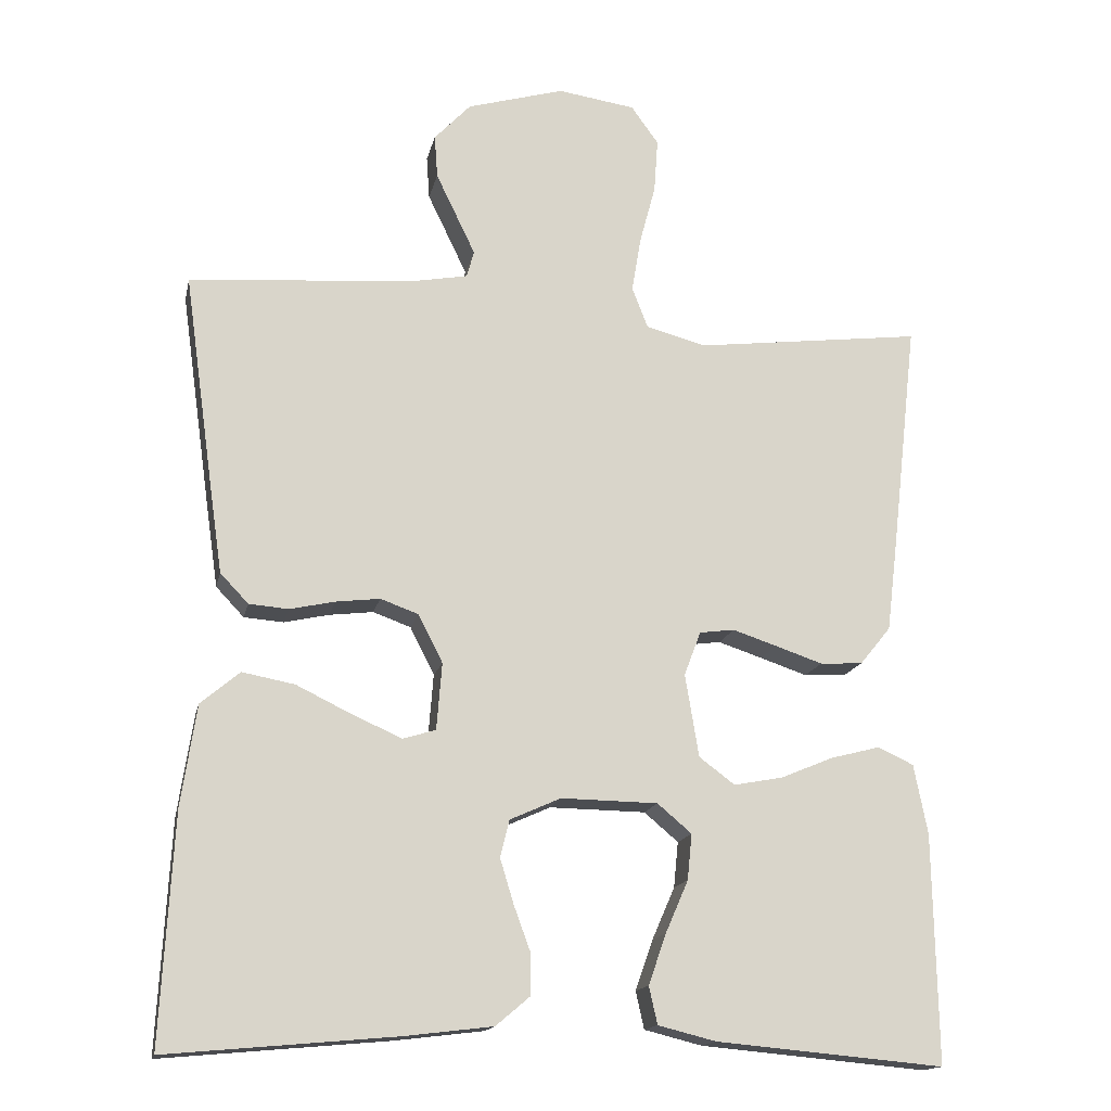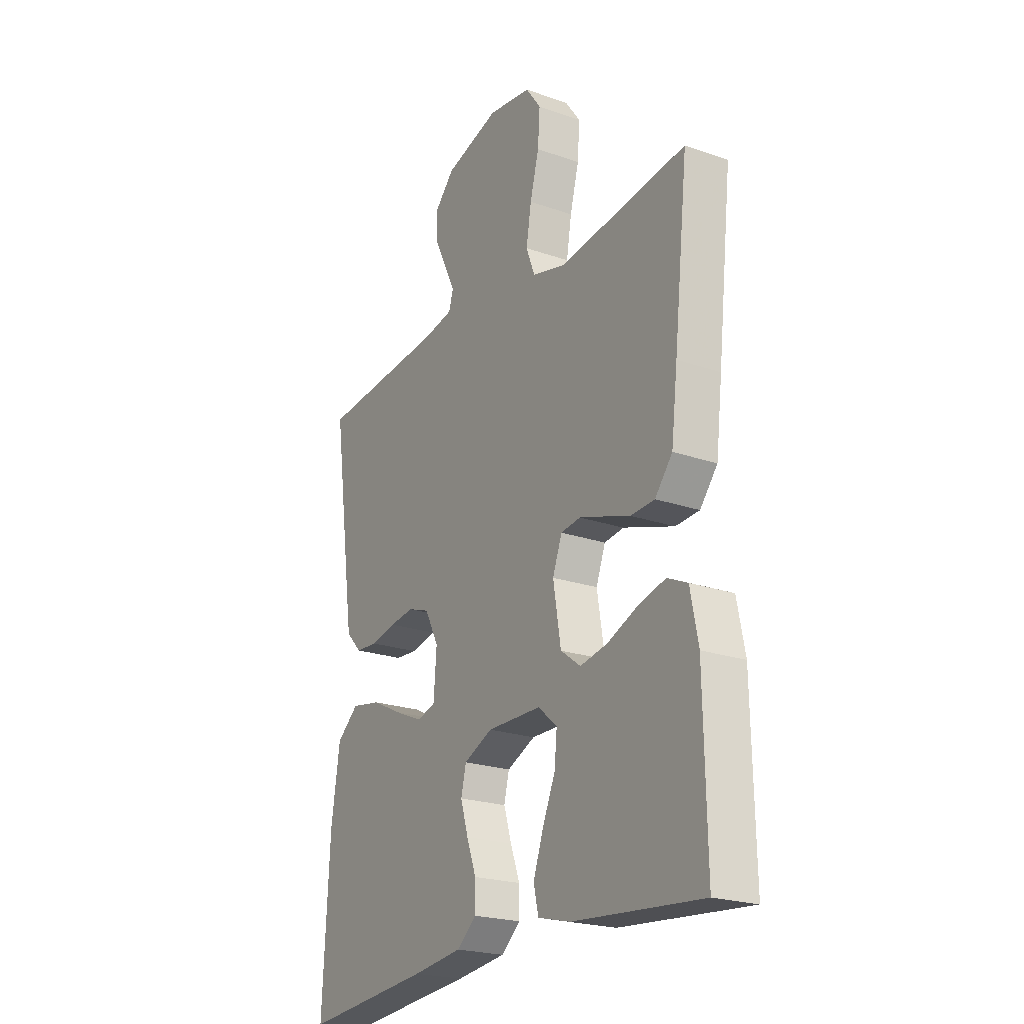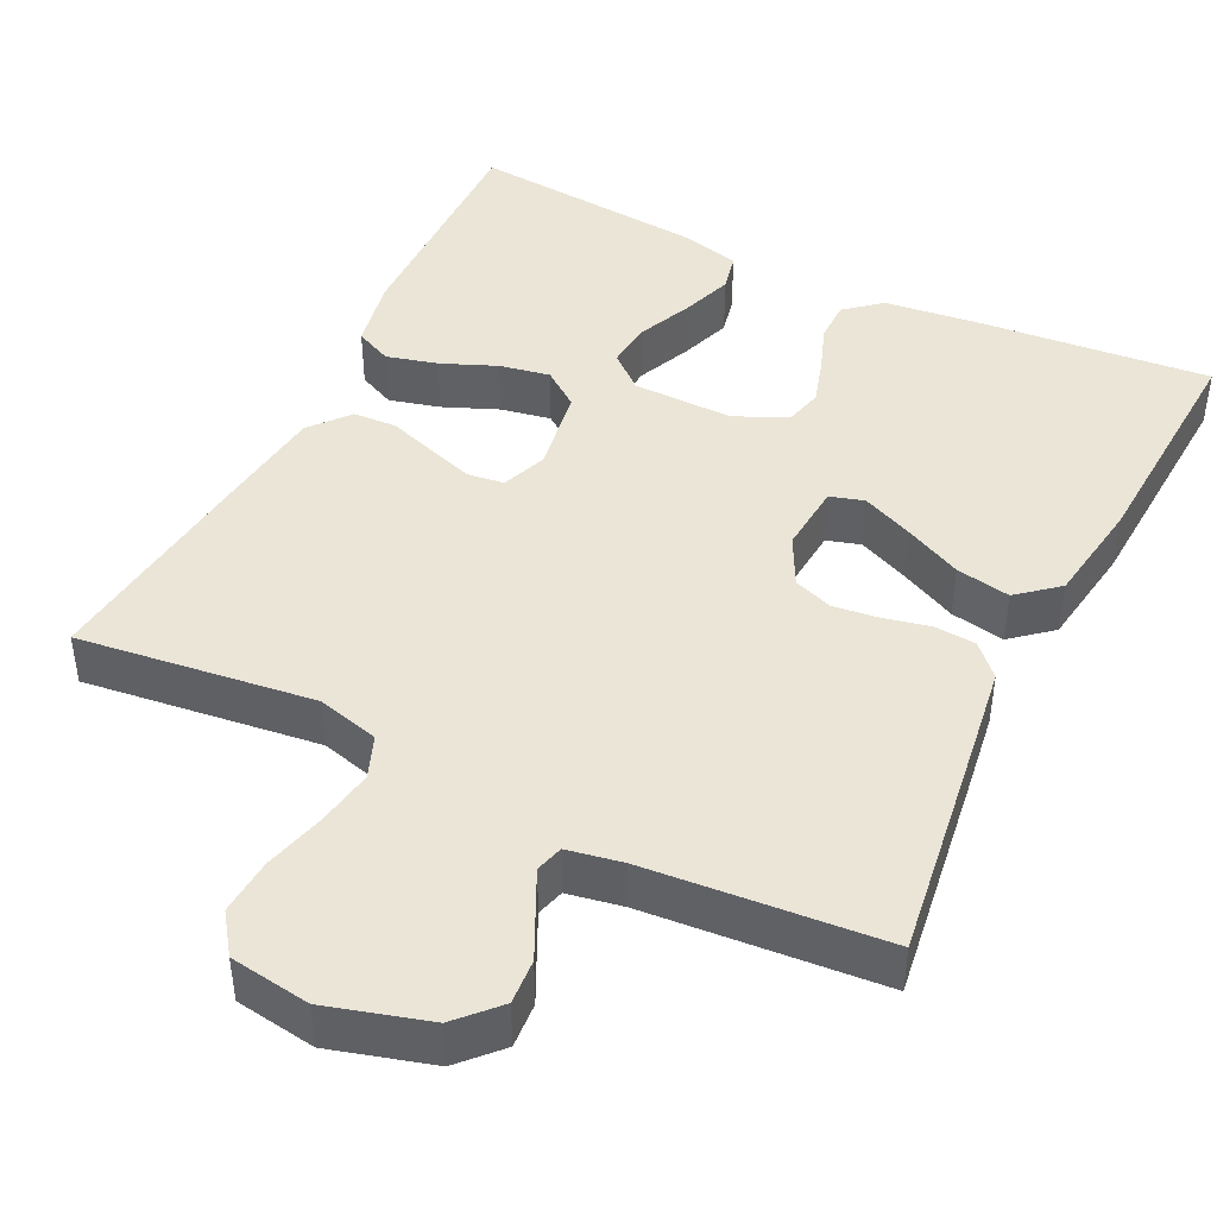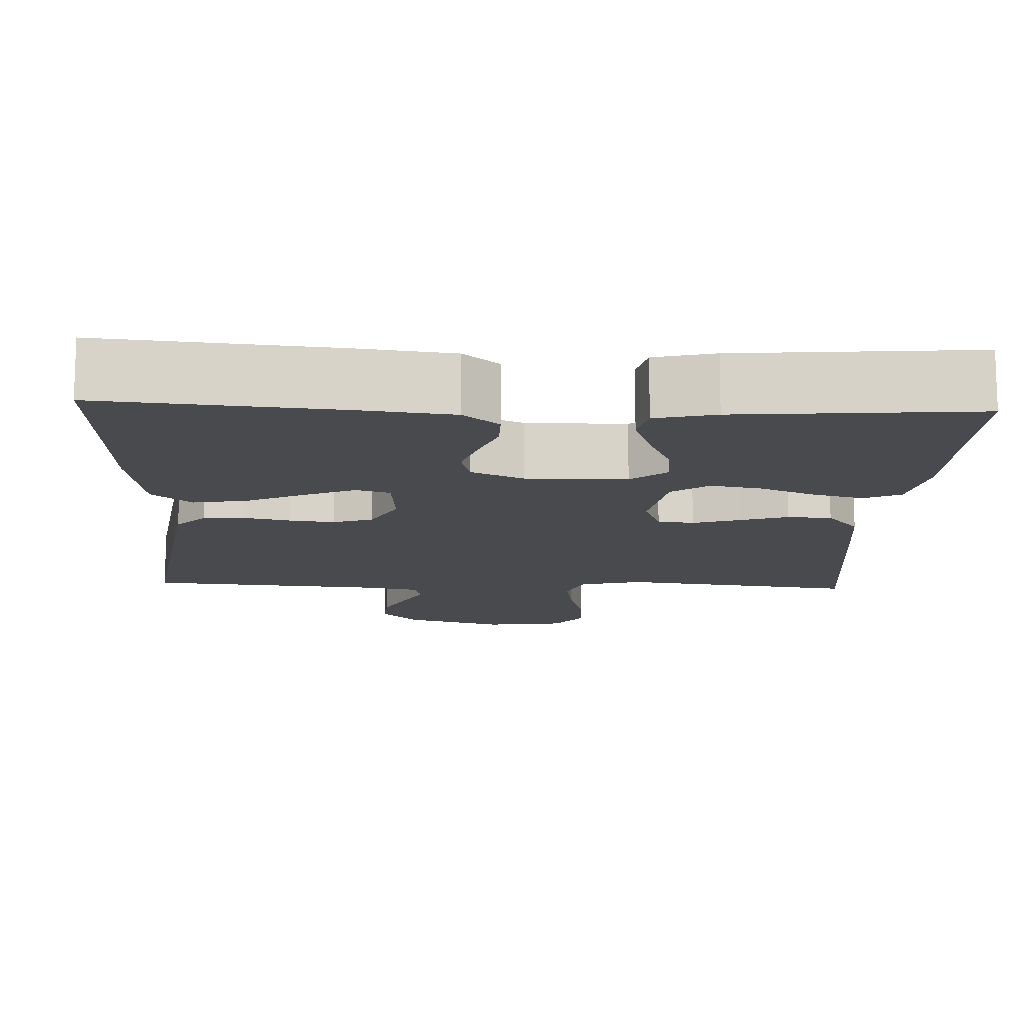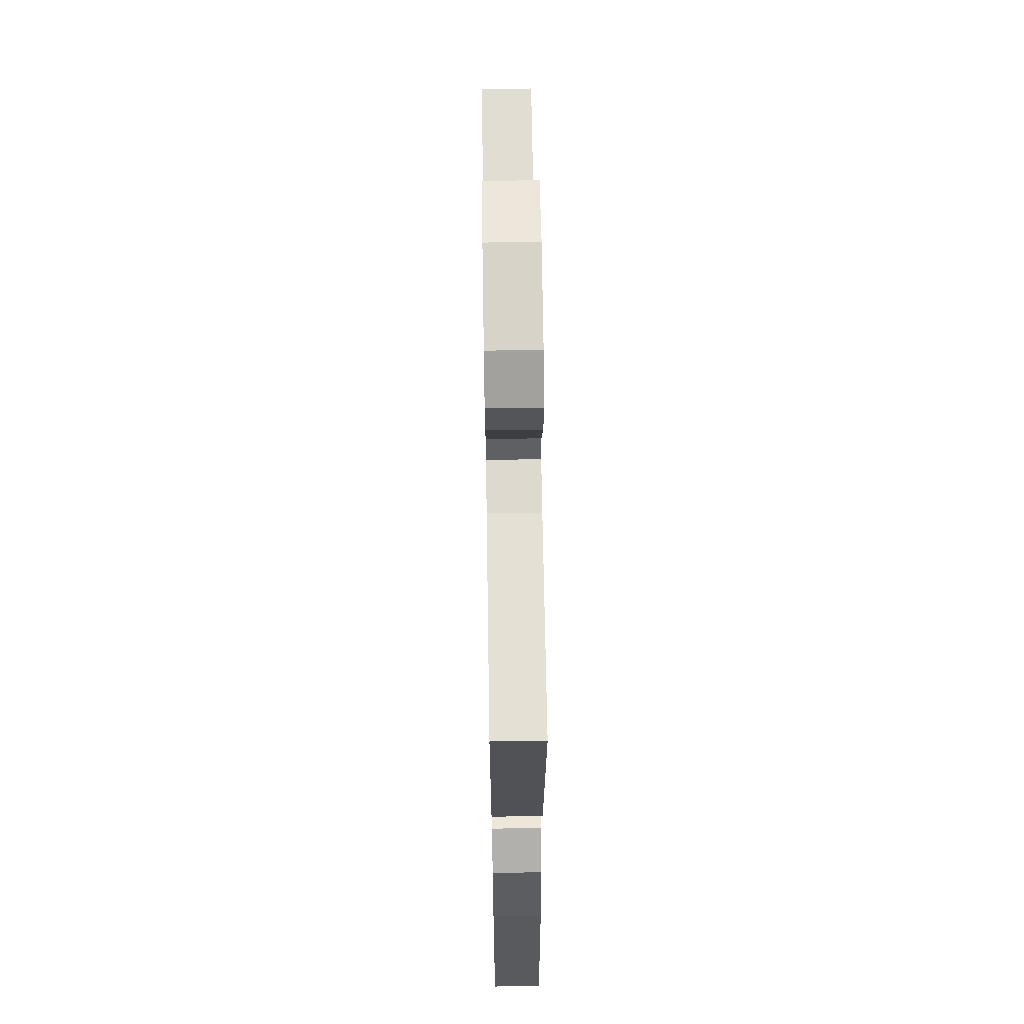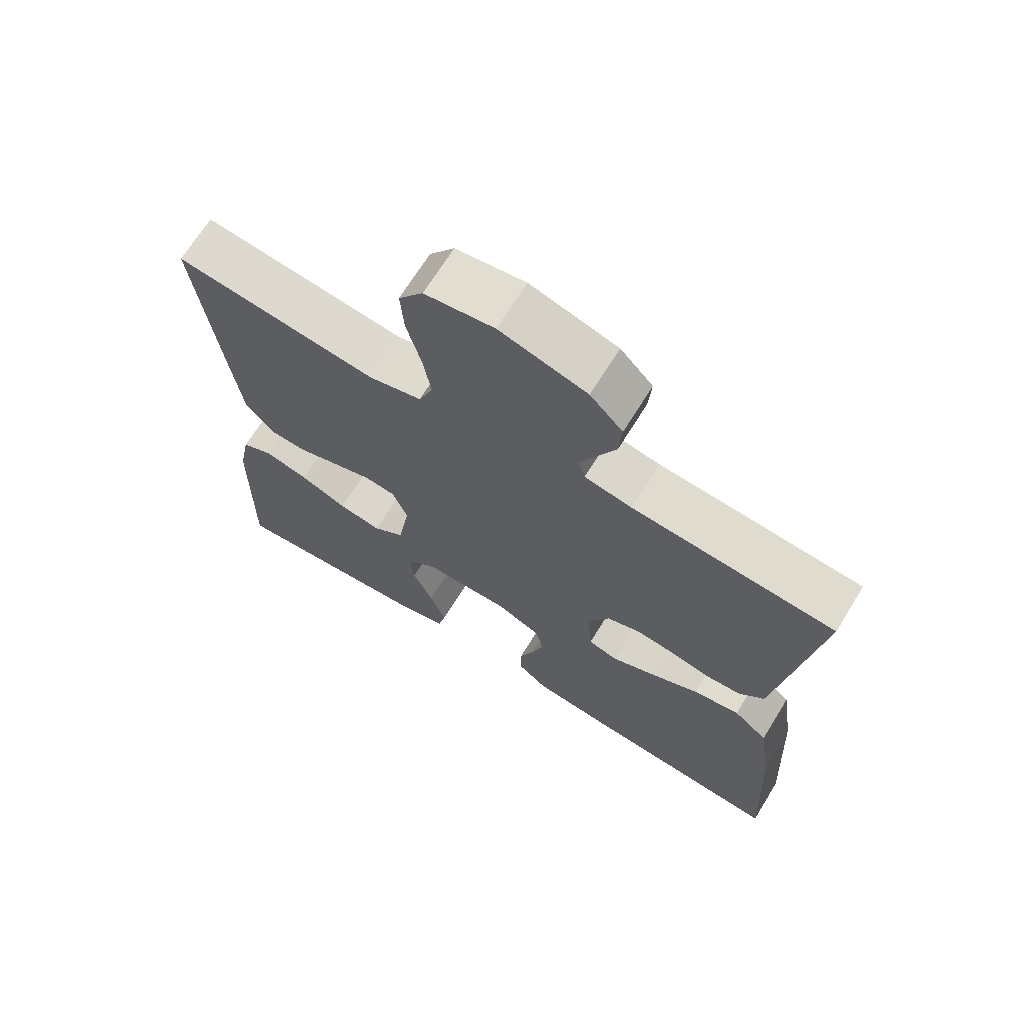
<metadata>
{"format":"obj","ext":"obj","renderer":"f3d","projection":"perspective","resolution":1024,"background":"white","views":[{"elev":-15.8,"azim":168.1,"up":"+Z"},{"elev":-22.5,"azim":-121.0,"up":"+Z"},{"elev":44.0,"azim":26.2,"up":"+Y"},{"elev":-13.0,"azim":177.4,"up":"+Y"},{"elev":61.2,"azim":89.1,"up":"+Z"},{"elev":68.7,"azim":31.7,"up":"+Z"}]}
</metadata>
<code>
v -0.5 0.07 -0.5
v -0.495 0.07 -0.2
v -0.477 0.07 -0.108
v -0.43 0.07 -0.086
v -0.365 0.07 -0.103
v -0.295 0.07 -0.132
v -0.231 0.07 -0.144
v -0.184 0.07 -0.109
v -0.166 0.07 0
v -0.188 0.07 0.058
v -0.234 0.07 0.064
v -0.292 0.07 0.045
v -0.354 0.07 0.024
v -0.41 0.07 0.027
v -0.451 0.07 0.077
v -0.466 0.07 0.2
v -0.5 0.07 0.5
v -0.2 0.07 0.463
v -0.121 0.07 0.484
v -0.1 0.07 0.538
v -0.112 0.07 0.61
v -0.133 0.07 0.689
v -0.138 0.07 0.76
v -0.102 0.07 0.81
v 0 0.07 0.825
v 0.128 0.07 0.788
v 0.176 0.07 0.737
v 0.172 0.07 0.68
v 0.144 0.07 0.622
v 0.12 0.07 0.572
v 0.13 0.07 0.537
v 0.2 0.07 0.524
v 0.5 0.07 0.5
v 0.458 0.07 0.2
v 0.444 0.07 0.104
v 0.407 0.07 0.065
v 0.355 0.07 0.061
v 0.296 0.07 0.074
v 0.238 0.07 0.081
v 0.188 0.07 0.063
v 0.156 0.07 0
v 0.163 0.07 -0.088
v 0.206 0.07 -0.101
v 0.27 0.07 -0.073
v 0.344 0.07 -0.037
v 0.413 0.07 -0.024
v 0.464 0.07 -0.067
v 0.484 0.07 -0.2
v 0.5 0.07 -0.5
v 0.2 0.07 -0.473
v 0.084 0.07 -0.459
v 0.039 0.07 -0.421
v 0.039 0.07 -0.368
v 0.061 0.07 -0.308
v 0.079 0.07 -0.249
v 0.067 0.07 -0.2
v 0 0.07 -0.17
v -0.127 0.07 -0.172
v -0.172 0.07 -0.21
v -0.166 0.07 -0.27
v -0.136 0.07 -0.339
v -0.113 0.07 -0.405
v -0.124 0.07 -0.454
v -0.2 0.07 -0.473
v -0.5 0 -0.5
v -0.495 0 -0.2
v -0.477 0 -0.108
v -0.43 0 -0.086
v -0.365 0 -0.103
v -0.295 0 -0.132
v -0.231 0 -0.144
v -0.184 0 -0.109
v -0.166 0 0
v -0.188 0 0.058
v -0.234 0 0.064
v -0.292 0 0.045
v -0.354 0 0.024
v -0.41 0 0.027
v -0.451 0 0.077
v -0.466 0 0.2
v -0.5 0 0.5
v -0.2 0 0.463
v -0.121 0 0.484
v -0.1 0 0.538
v -0.112 0 0.61
v -0.133 0 0.689
v -0.138 0 0.76
v -0.102 0 0.81
v 0 0 0.825
v 0.128 0 0.788
v 0.176 0 0.737
v 0.172 0 0.68
v 0.144 0 0.622
v 0.12 0 0.572
v 0.13 0 0.537
v 0.2 0 0.524
v 0.5 0 0.5
v 0.458 0 0.2
v 0.444 0 0.104
v 0.407 0 0.065
v 0.355 0 0.061
v 0.296 0 0.074
v 0.238 0 0.081
v 0.188 0 0.063
v 0.156 0 0
v 0.163 0 -0.088
v 0.206 0 -0.101
v 0.27 0 -0.073
v 0.344 0 -0.037
v 0.413 0 -0.024
v 0.464 0 -0.067
v 0.484 0 -0.2
v 0.5 0 -0.5
v 0.2 0 -0.473
v 0.084 0 -0.459
v 0.039 0 -0.421
v 0.039 0 -0.368
v 0.061 0 -0.308
v 0.079 0 -0.249
v 0.067 0 -0.2
v 0 0 -0.17
v -0.127 0 -0.172
v -0.172 0 -0.21
v -0.166 0 -0.27
v -0.136 0 -0.339
v -0.113 0 -0.405
v -0.124 0 -0.454
v -0.2 0 -0.473
f 4 5 6
f 3 4 6
f 2 3 6
f 1 2 6
f 64 1 6
f 63 64 6
f 62 63 6
f 61 62 6
f 60 61 6
f 59 60 6 7
f 58 59 7 8
f 57 58 8 9
f 56 57 9 10
f 52 53 54
f 51 52 54
f 50 51 54
f 49 50 54
f 48 49 54
f 47 48 54
f 46 47 54
f 45 46 54
f 44 45 54
f 43 44 54 55
f 42 43 55 56
f 36 37 38
f 35 36 38
f 34 35 38
f 33 34 38
f 32 33 38
f 31 32 38 39
f 30 31 39 40
f 27 28 29
f 26 27 29
f 25 26 29
f 24 25 29
f 23 24 29
f 22 23 29
f 21 22 29
f 20 21 29 30
f 30 40 41
f 20 30 41
f 19 20 41
f 16 17 18
f 15 16 18
f 14 15 18
f 13 14 18
f 12 13 18
f 11 12 18 19
f 42 56 10
f 41 42 10
f 19 41 10
f 10 11 19
f 70 69 68
f 70 68 67
f 70 67 66
f 70 66 65
f 70 65 128
f 70 128 127
f 70 127 126
f 70 126 125
f 70 125 124
f 71 70 124 123
f 72 71 123 122
f 73 72 122 121
f 74 73 121 120
f 118 117 116
f 118 116 115
f 118 115 114
f 118 114 113
f 118 113 112
f 118 112 111
f 118 111 110
f 118 110 109
f 118 109 108
f 119 118 108 107
f 120 119 107 106
f 102 101 100
f 102 100 99
f 102 99 98
f 102 98 97
f 102 97 96
f 103 102 96 95
f 104 103 95 94
f 93 92 91
f 93 91 90
f 93 90 89
f 93 89 88
f 93 88 87
f 93 87 86
f 93 86 85
f 94 93 85 84
f 105 104 94
f 105 94 84
f 105 84 83
f 82 81 80
f 82 80 79
f 82 79 78
f 82 78 77
f 82 77 76
f 83 82 76 75
f 74 120 106
f 74 106 105
f 74 105 83
f 83 75 74
f 1 65 66 2
f 2 66 67 3
f 3 67 68 4
f 4 68 69 5
f 5 69 70 6
f 6 70 71 7
f 7 71 72 8
f 8 72 73 9
f 9 73 74 10
f 10 74 75 11
f 11 75 76 12
f 12 76 77 13
f 13 77 78 14
f 14 78 79 15
f 15 79 80 16
f 16 80 81 17
f 17 81 82 18
f 18 82 83 19
f 19 83 84 20
f 20 84 85 21
f 21 85 86 22
f 22 86 87 23
f 23 87 88 24
f 24 88 89 25
f 25 89 90 26
f 26 90 91 27
f 27 91 92 28
f 28 92 93 29
f 29 93 94 30
f 30 94 95 31
f 31 95 96 32
f 32 96 97 33
f 33 97 98 34
f 34 98 99 35
f 35 99 100 36
f 36 100 101 37
f 37 101 102 38
f 38 102 103 39
f 39 103 104 40
f 40 104 105 41
f 41 105 106 42
f 42 106 107 43
f 43 107 108 44
f 44 108 109 45
f 45 109 110 46
f 46 110 111 47
f 47 111 112 48
f 48 112 113 49
f 49 113 114 50
f 50 114 115 51
f 51 115 116 52
f 52 116 117 53
f 53 117 118 54
f 54 118 119 55
f 55 119 120 56
f 56 120 121 57
f 57 121 122 58
f 58 122 123 59
f 59 123 124 60
f 60 124 125 61
f 61 125 126 62
f 62 126 127 63
f 63 127 128 64
f 64 128 65 1

</code>
